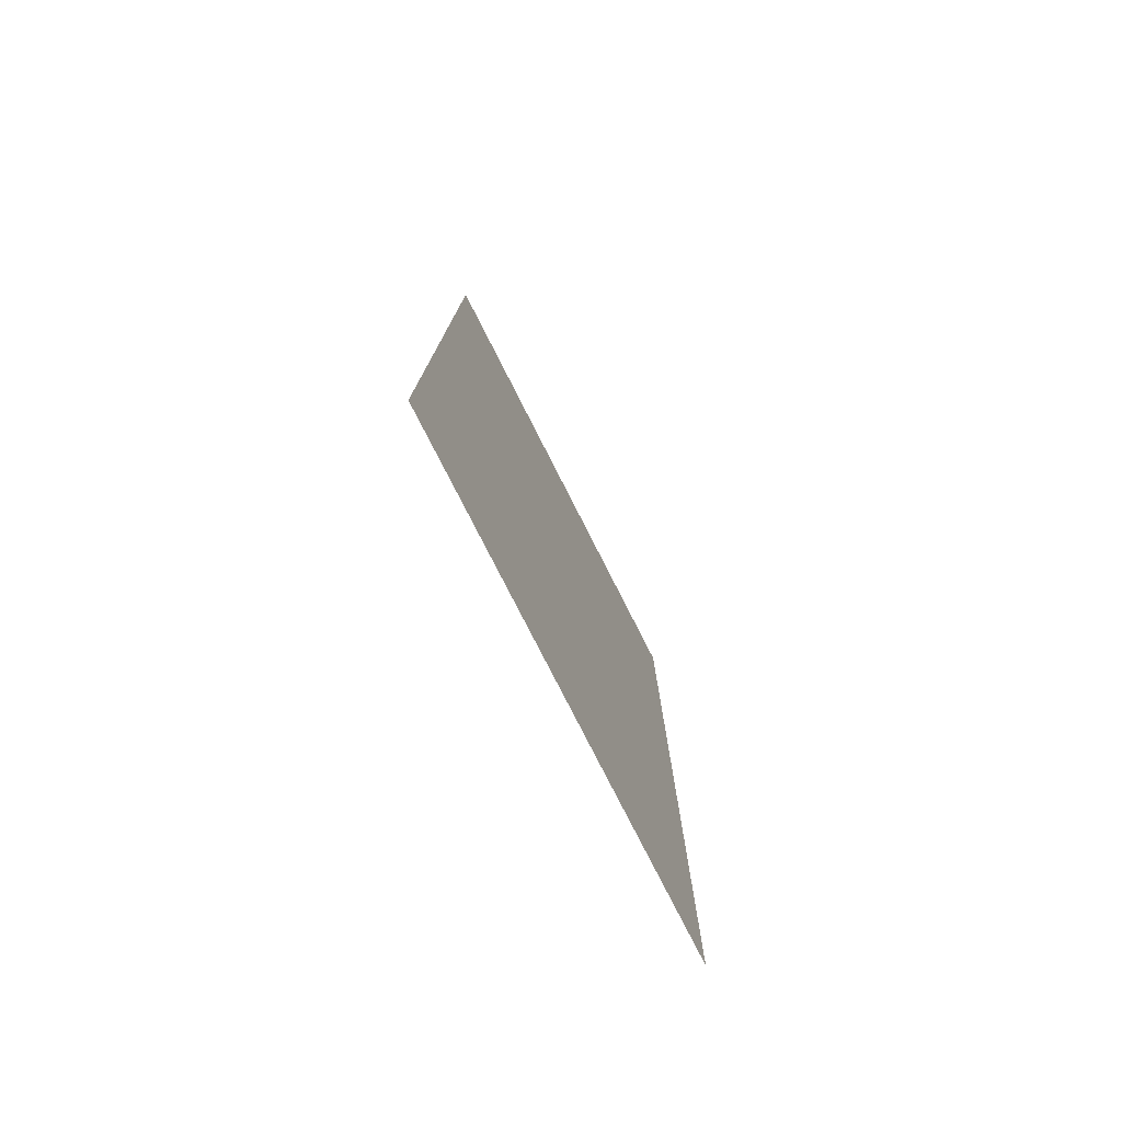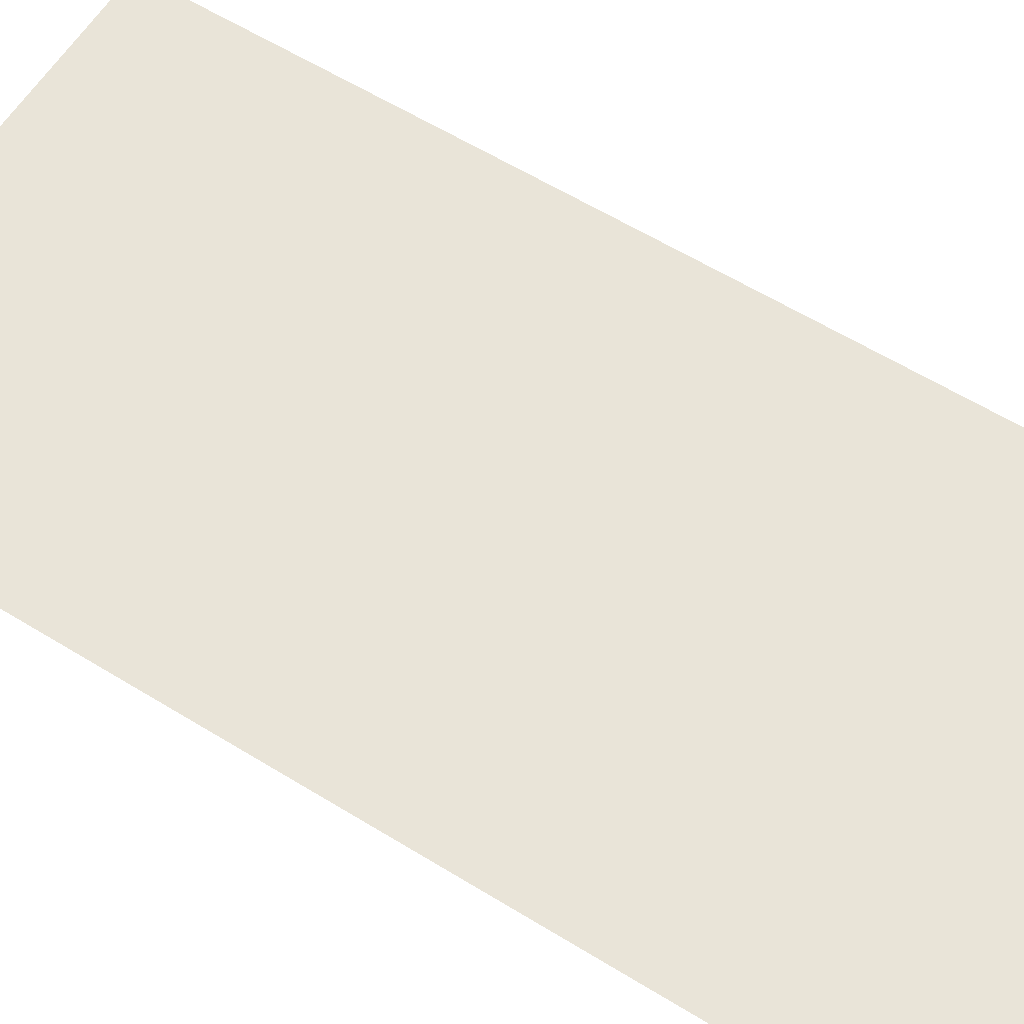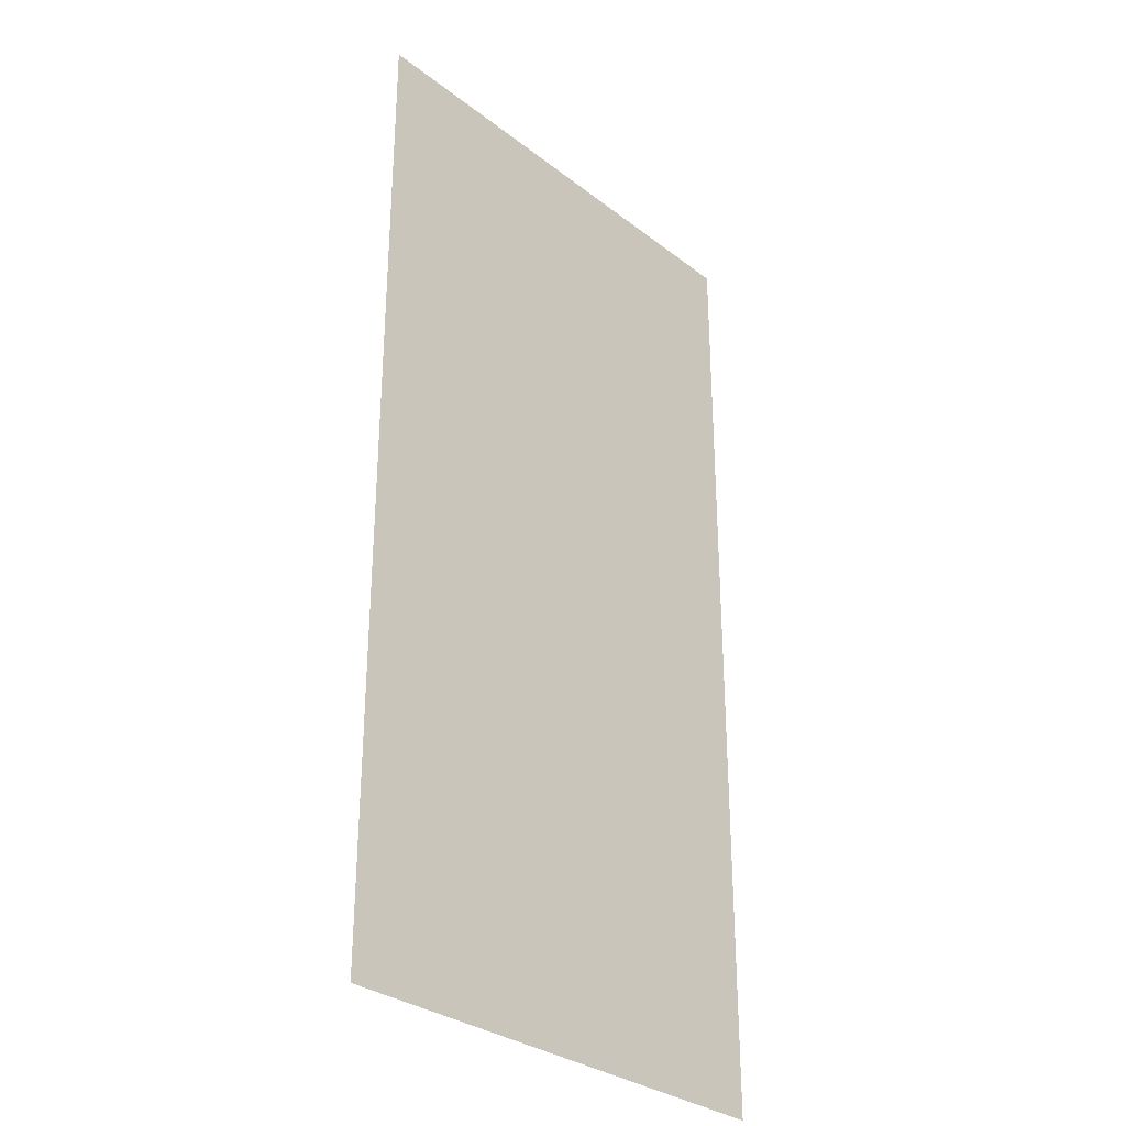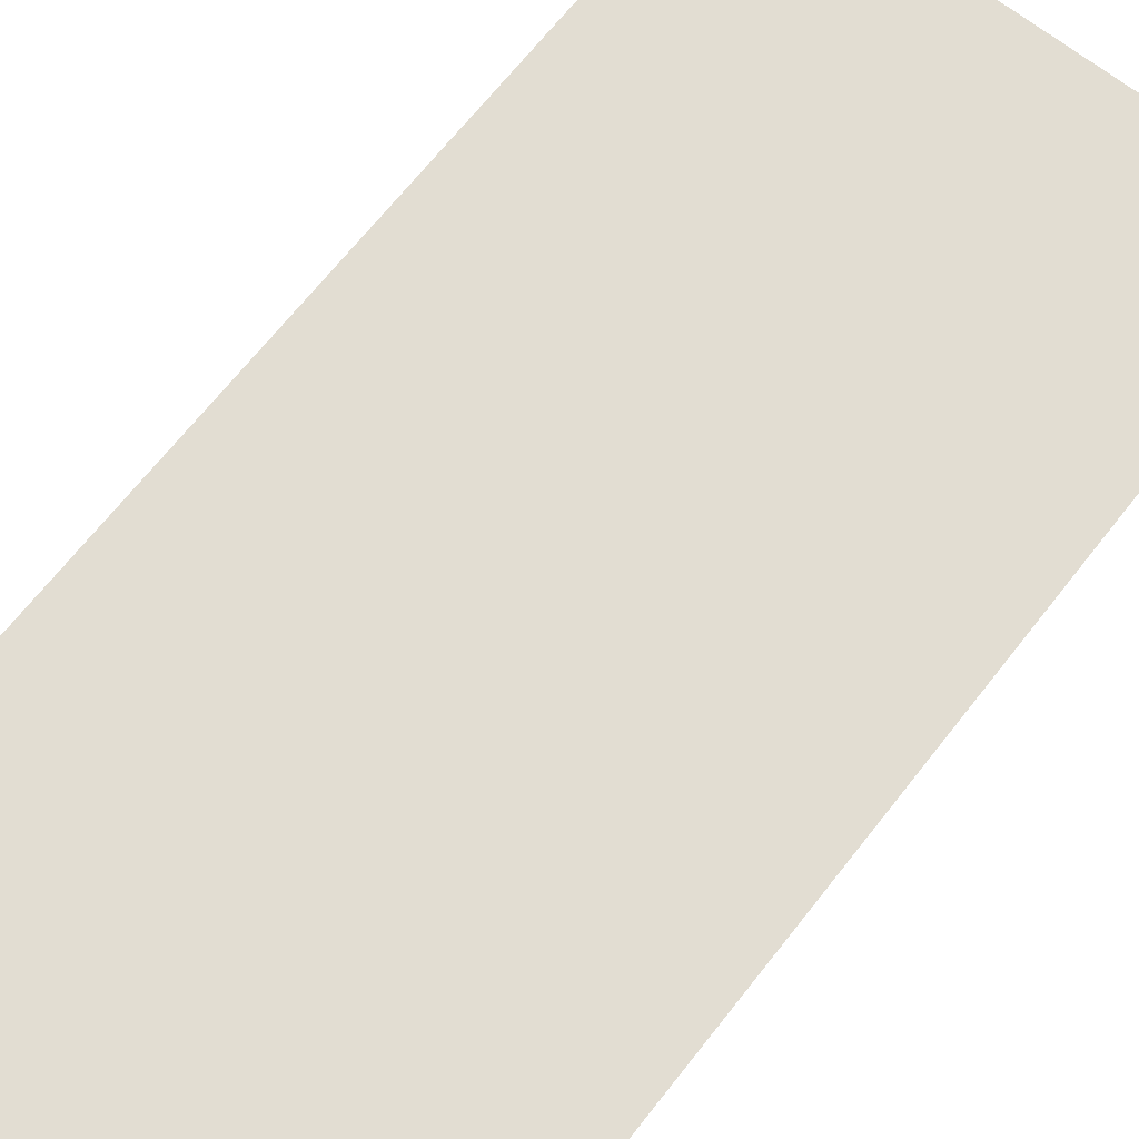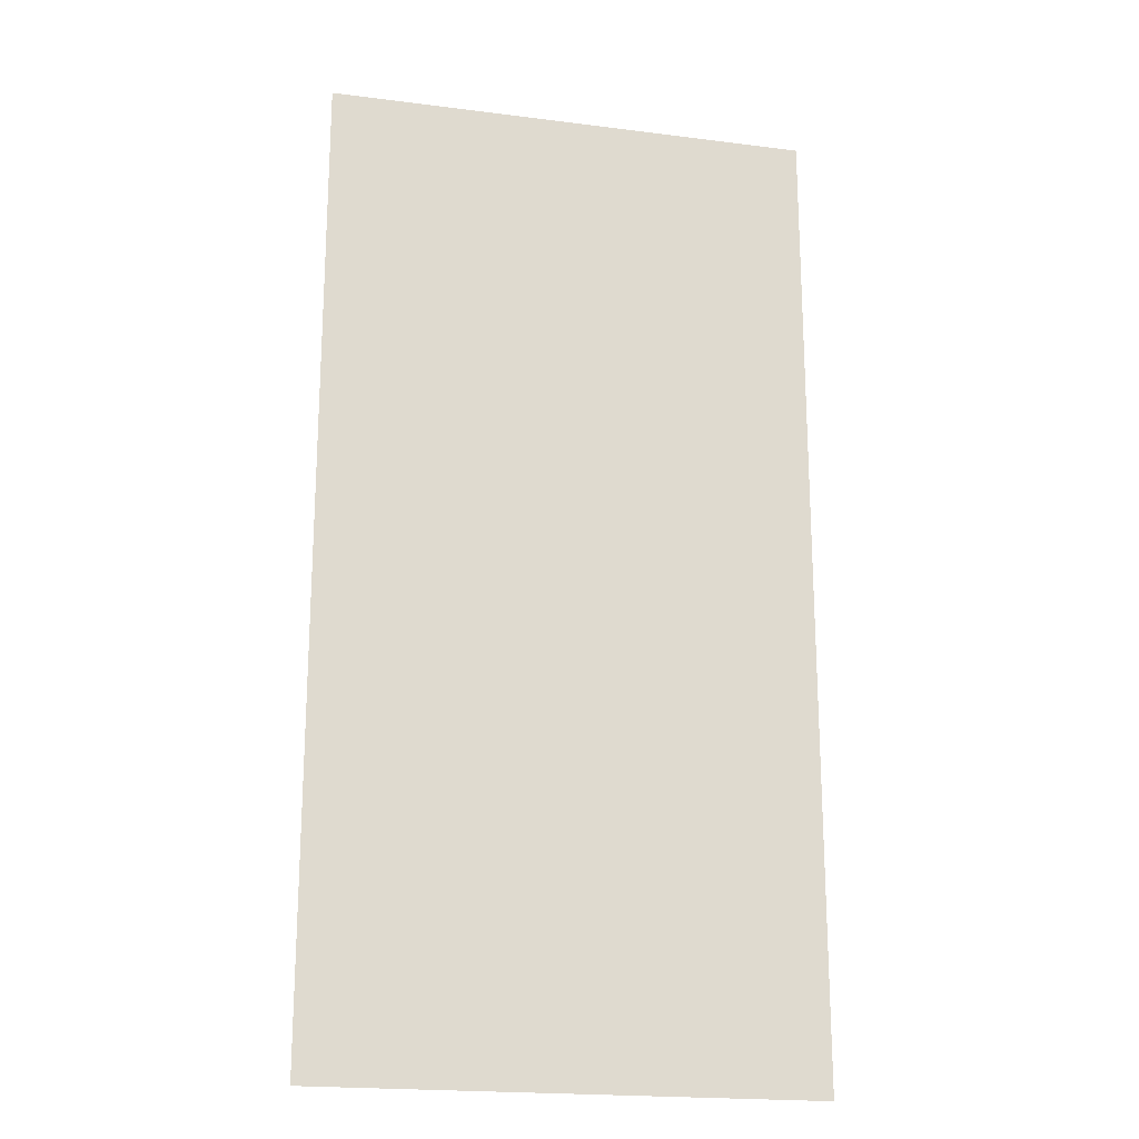
<metadata>
{"format":"obj","ext":"obj","renderer":"f3d","projection":"perspective","resolution":1024,"background":"white","views":[{"elev":-78.6,"azim":-63.0,"up":"+Z"},{"elev":60.6,"azim":-57.9,"up":"+Y"},{"elev":-31.0,"azim":132.5,"up":"+Z"},{"elev":68.1,"azim":-141.8,"up":"+Y"},{"elev":-20.1,"azim":-13.2,"up":"+Z"}]}
</metadata>
<code>
o ground_half_r
g ground_half_r
v -5 0 -5
v -5 0 5
v 0 0 -5
v 0 0 5
f 1 2 4 3

</code>
